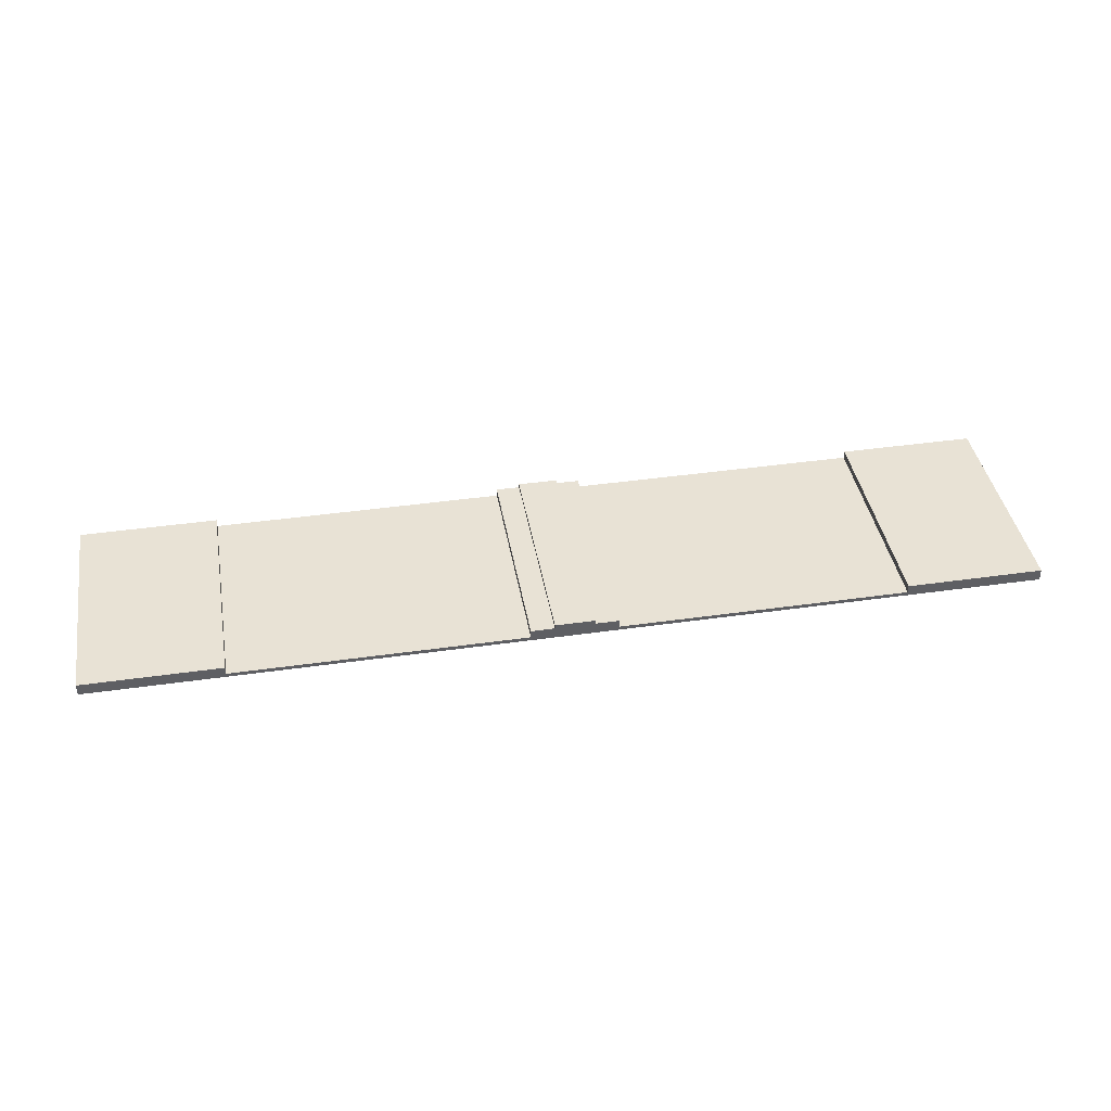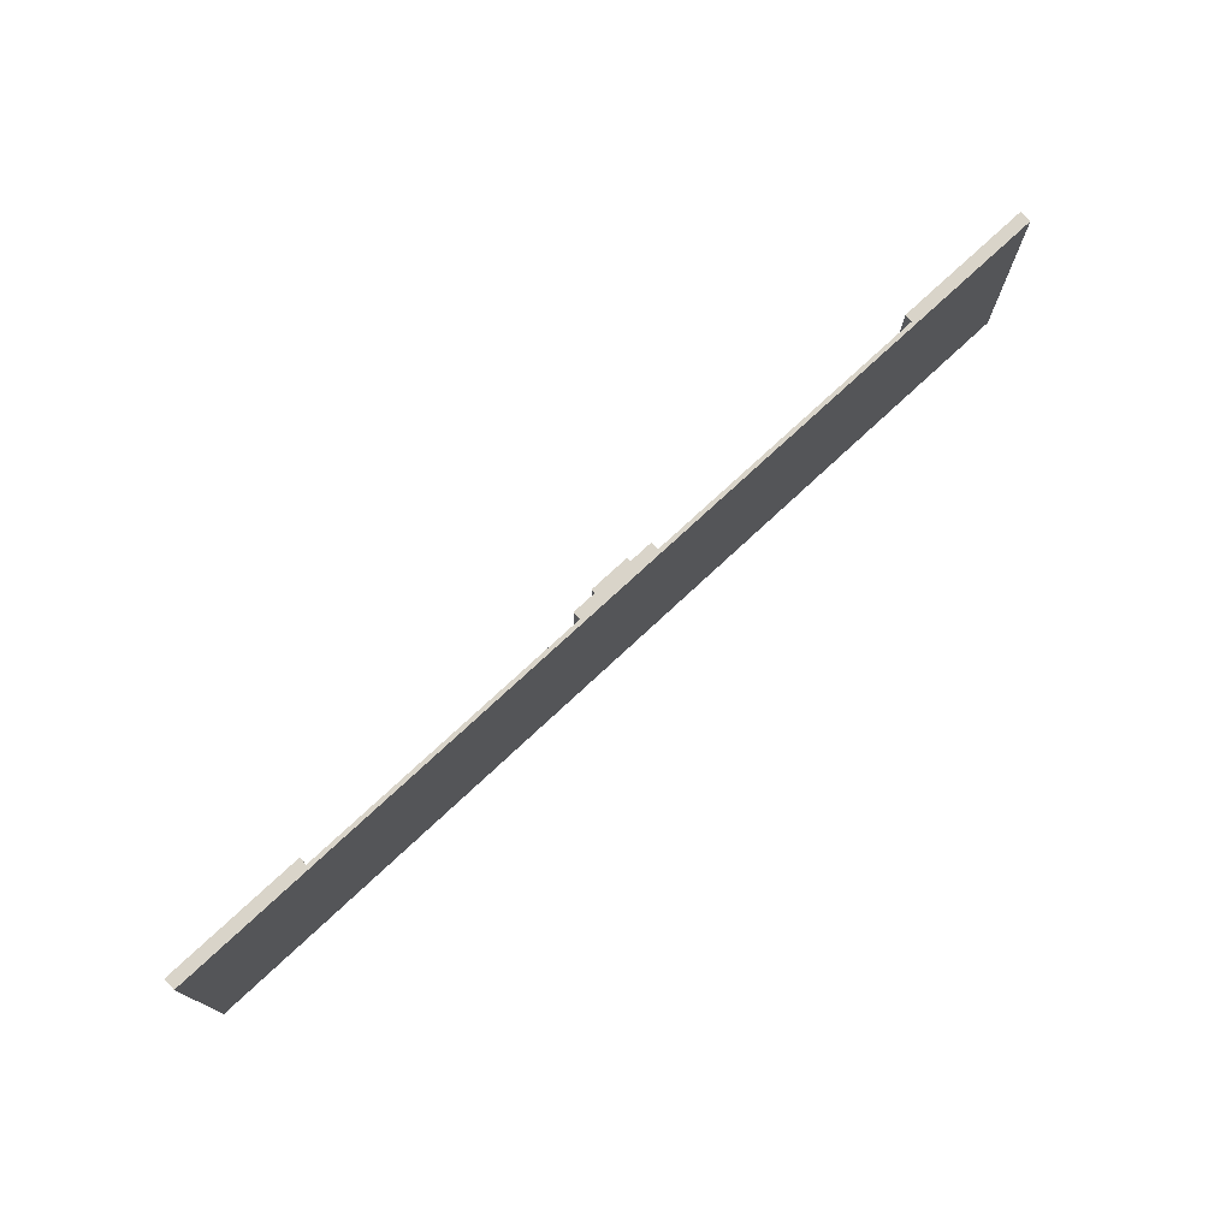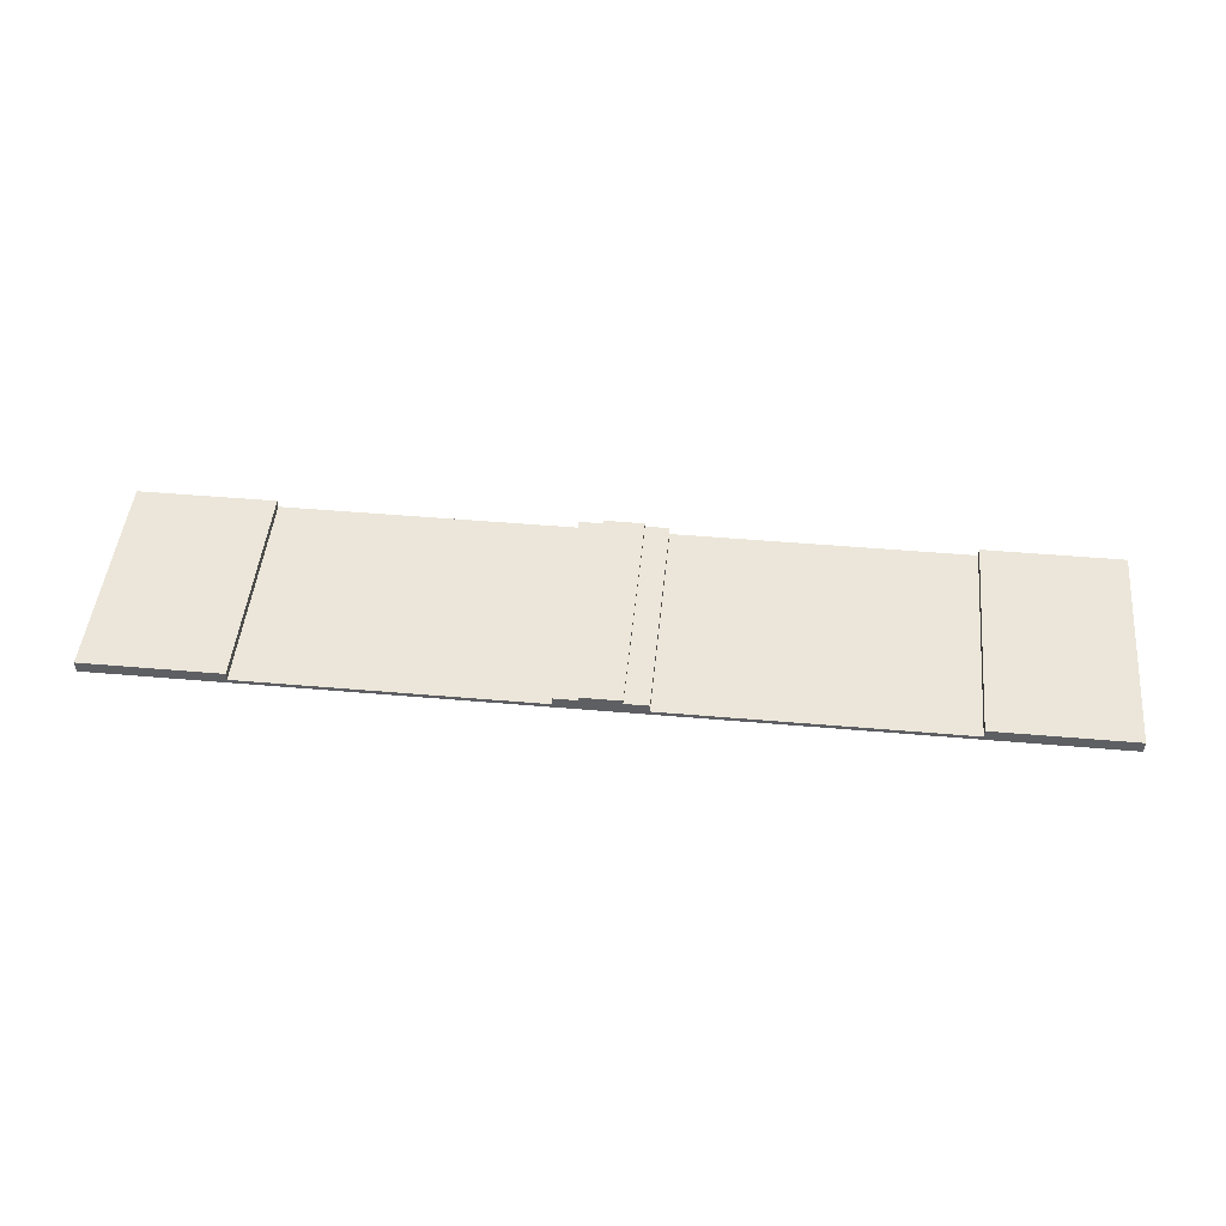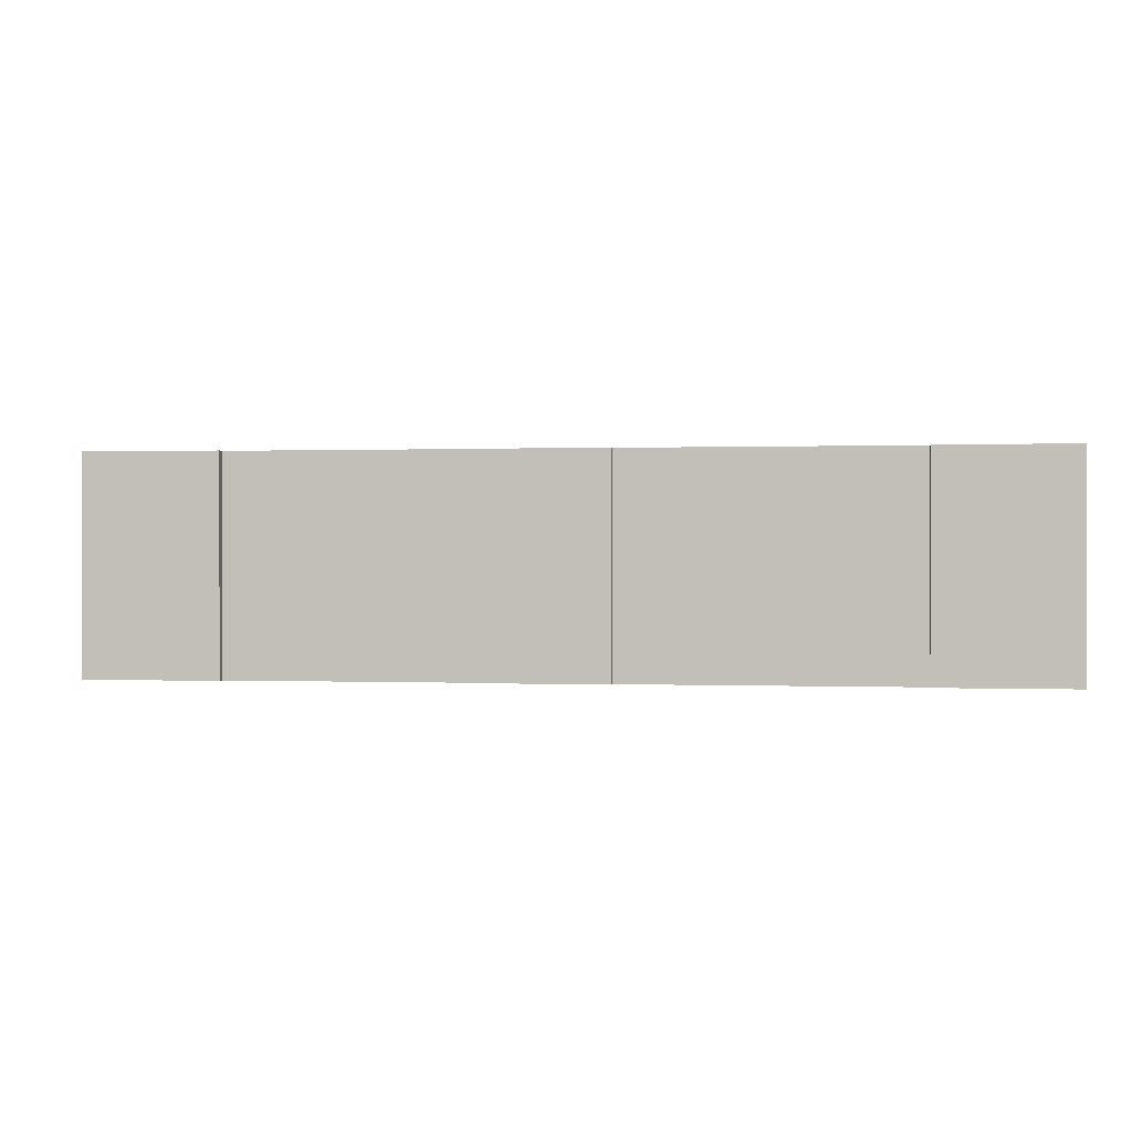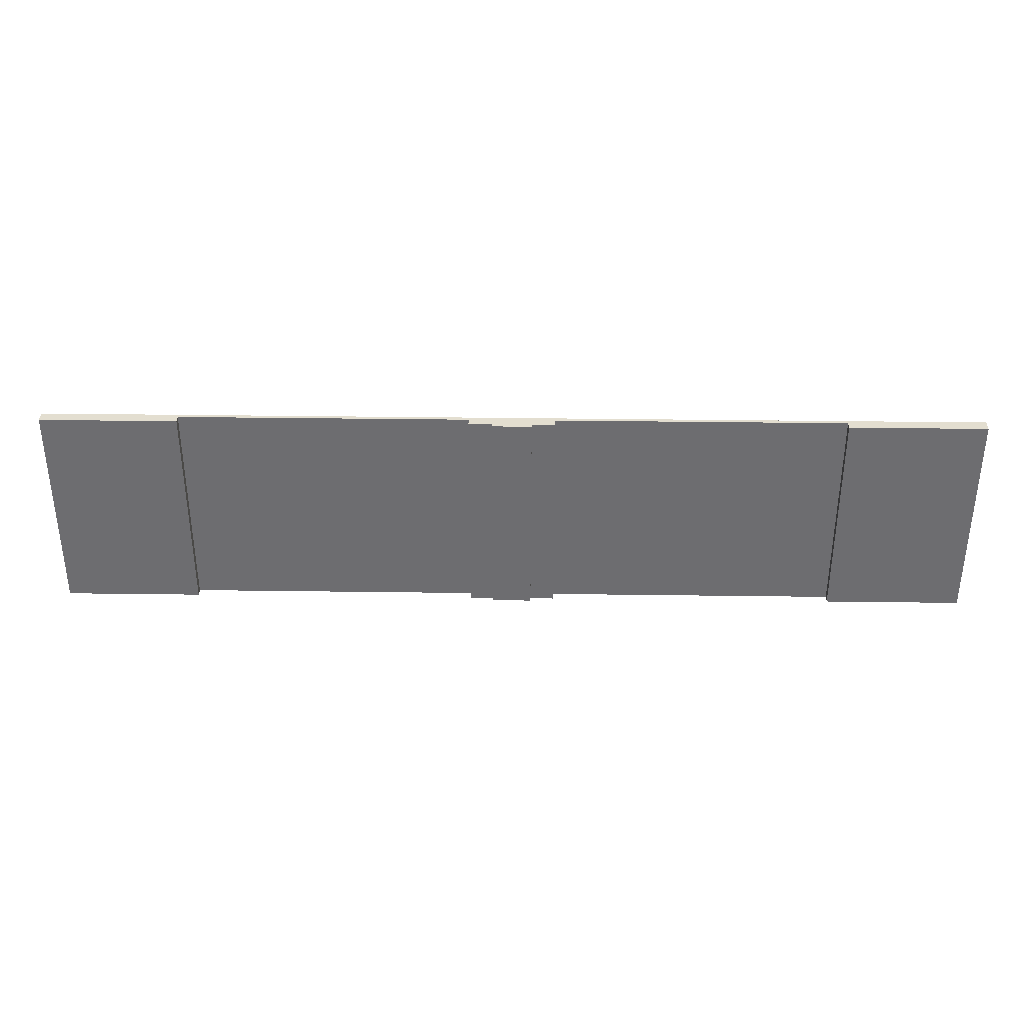
<metadata>
{"format":"obj","ext":"obj","renderer":"f3d","projection":"perspective","resolution":1024,"background":"white","views":[{"elev":40.8,"azim":170.1,"up":"+Y"},{"elev":74.9,"azim":-43.0,"up":"+Z"},{"elev":47.5,"azim":5.6,"up":"+Y"},{"elev":0.3,"azim":-171.4,"up":"+Z"},{"elev":35.8,"azim":-179.0,"up":"+Z"}]}
</metadata>
<code>
o
v -12 0 2.8
v -12 0 -2.8
v -12 0.1 2.8
v -12 0.1 -2.8
v -12 0.3 2.8
v -12 0.3 -2.8
v -1.1 0.1 2.8
v -1.1 0.1 2.4
v -1.1 0.1 1.7
v -1.1 0.1 1
v -1.1 0.1 0.3
v -1.1 0.1 -0.4
v -1.1 0.1 -1.1
v -1.1 0.1 -1.8
v -1.1 0.1 -2.5
v -1.1 0.1 -2.8
v -1.1 0.3 2.8
v -1.1 0.3 2.4
v -1.1 0.3 1.7
v -1.1 0.3 1
v -1.1 0.3 0.3
v -1.1 0.3 -0.4
v -1.1 0.3 -1.1
v -1.1 0.3 -1.8
v -1.1 0.3 -2.5
v -1.1 0.3 -2.8
v -0.5 0.3 2.8
v -0.5 0.3 -2.8
v -0.5 0.4 2.8
v -0.5 0.4 -2.8
v 8.5 0.1 2.8
v 8.5 0.1 2.4
v 8.5 0.1 1.7
v 8.5 0.1 1
v 8.5 0.1 0.3
v 8.5 0.1 -0.4
v 8.5 0.1 -1.1
v 8.5 0.1 -1.8
v 8.5 0.1 -2.5
v 8.5 0.1 -2.8
v 8.5 0.3 2.8
v 8.5 0.3 2.4
v 8.5 0.3 1.7
v 8.5 0.3 1
v 8.5 0.3 0.3
v 8.5 0.3 -0.4
v 8.5 0.3 -1.1
v 8.5 0.3 -1.8
v 8.5 0.3 -2.5
v 8.5 0.3 -2.8
v -8.5 0.1 2.8
v -8.5 0.1 2.4
v -8.5 0.1 1.7
v -8.5 0.1 1
v -8.5 0.1 0.3
v -8.5 0.1 -0.4
v -8.5 0.1 -1.1
v -8.5 0.1 -1.8
v -8.5 0.1 -2.5
v -8.5 0.1 -2.8
v -8.5 0.3 2.8
v -8.5 0.3 2.4
v -8.5 0.3 1.7
v -8.5 0.3 1
v -8.5 0.3 0.3
v -8.5 0.3 -0.4
v -8.5 0.3 -1.1
v -8.5 0.3 -1.8
v -8.5 0.3 -2.5
v -8.5 0.3 -2.8
v 0.5 0.3 2.8
v 0.5 0.3 -2.8
v 0.5 0.4 2.8
v 0.5 0.4 -2.8
v 1.1 0.1 2.8
v 1.1 0.1 2.4
v 1.1 0.1 1.7
v 1.1 0.1 1
v 1.1 0.1 0.3
v 1.1 0.1 -0.4
v 1.1 0.1 -1.1
v 1.1 0.1 -1.8
v 1.1 0.1 -2.5
v 1.1 0.1 -2.8
v 1.1 0.3 2.8
v 1.1 0.3 2.4
v 1.1 0.3 1.7
v 1.1 0.3 1
v 1.1 0.3 0.3
v 1.1 0.3 -0.4
v 1.1 0.3 -1.1
v 1.1 0.3 -1.8
v 1.1 0.3 -2.5
v 1.1 0.3 -2.8
v 12 0 2.8
v 12 0 -2.8
v 12 0.1 2.8
v 12 0.1 -2.8
v 12 0.3 2.8
v 12 0.3 -2.8
v -12 0 2.8
v -12 0.1 2.8
v -12 0.3 2.8
v -8.7 0.1 2.8
v -8.7 0.3 2.8
v -8.5 0.1 2.8
v -8.5 0.3 2.8
v -1.1 0.1 2.8
v -1.1 0.3 2.8
v -0.9 0.1 2.8
v -0.9 0.3 2.8
v -0.5 0.2 2.8
v -0.5 0.3 2.8
v -0.5 0.4 2.8
v 0.5 0.2 2.8
v 0.5 0.3 2.8
v 0.5 0.4 2.8
v 0.9 0.1 2.8
v 0.9 0.3 2.8
v 1.1 0.1 2.8
v 1.1 0.3 2.8
v 8.5 0.1 2.8
v 8.5 0.3 2.8
v 8.7 0.1 2.8
v 8.7 0.3 2.8
v 12 0 2.8
v 12 0.1 2.8
v 12 0.3 2.8
v -12 0 -2.8
v -12 0.1 -2.8
v -12 0.3 -2.8
v -8.7 0.1 -2.8
v -8.7 0.3 -2.8
v -8.5 0.1 -2.8
v -8.5 0.3 -2.8
v -1.1 0.1 -2.8
v -1.1 0.3 -2.8
v -0.9 0.1 -2.8
v -0.9 0.3 -2.8
v -0.5 0.2 -2.8
v -0.5 0.3 -2.8
v -0.5 0.4 -2.8
v 0.5 0.2 -2.8
v 0.5 0.3 -2.8
v 0.5 0.4 -2.8
v 0.9 0.1 -2.8
v 0.9 0.3 -2.8
v 1.1 0.1 -2.8
v 1.1 0.3 -2.8
v 8.5 0.1 -2.8
v 8.5 0.3 -2.8
v 8.7 0.1 -2.8
v 8.7 0.3 -2.8
v 12 0 -2.8
v 12 0.1 -2.8
v 12 0.3 -2.8
v -12 0 2.8
v 12 0 2.8
v -4.9 0 2.4
v -4.7 0 2.4
v 4.7 0 2.4
v 4.9 0 2.4
v -4.9 0 1.1
v -4.7 0 1.1
v 4.7 0 1.1
v 4.9 0 1.1
v -4.9 0 0.7
v -4.7 0 0.7
v 4.7 0 0.7
v 4.9 0 0.7
v -4.9 0 -0.5
v -4.7 0 -0.5
v 4.7 0 -0.5
v 4.9 0 -0.5
v -4.9 0 -0.9
v -4.7 0 -0.9
v 4.7 0 -0.9
v 4.9 0 -0.9
v -4.9 0 -2.4
v -4.7 0 -2.4
v 4.7 0 -2.4
v 4.9 0 -2.4
v -12 0 -2.8
v 12 0 -2.8
v -8.5 0.1 2.8
v -1.1 0.1 2.8
v 1.1 0.1 2.8
v 8.5 0.1 2.8
v -8.5 0.1 2.4
v -4.9 0.1 2.4
v -4.7 0.1 2.4
v -1.1 0.1 2.4
v 1.1 0.1 2.4
v 4.7 0.1 2.4
v 4.9 0.1 2.4
v 8.5 0.1 2.4
v -8.5 0.1 1.7
v -1.1 0.1 1.7
v 1.1 0.1 1.7
v 8.5 0.1 1.7
v -4.9 0.1 1.1
v -4.7 0.1 1.1
v 4.7 0.1 1.1
v 4.9 0.1 1.1
v -8.5 0.1 1
v -1.1 0.1 1
v 1.1 0.1 1
v 8.5 0.1 1
v -4.9 0.1 0.7
v -4.7 0.1 0.7
v 4.7 0.1 0.7
v 4.9 0.1 0.7
v -8.5 0.1 0.3
v -1.1 0.1 0.3
v 1.1 0.1 0.3
v 8.5 0.1 0.3
v -8.5 0.1 -0.4
v -1.1 0.1 -0.4
v 1.1 0.1 -0.4
v 8.5 0.1 -0.4
v -4.9 0.1 -0.5
v -4.7 0.1 -0.5
v 4.7 0.1 -0.5
v 4.9 0.1 -0.5
v -4.9 0.1 -0.9
v -4.7 0.1 -0.9
v 4.7 0.1 -0.9
v 4.9 0.1 -0.9
v -8.5 0.1 -1.1
v -1.1 0.1 -1.1
v 1.1 0.1 -1.1
v 8.5 0.1 -1.1
v -8.5 0.1 -1.8
v -1.1 0.1 -1.8
v 1.1 0.1 -1.8
v 8.5 0.1 -1.8
v -4.9 0.1 -2.4
v -4.7 0.1 -2.4
v 4.7 0.1 -2.4
v 4.9 0.1 -2.4
v -8.5 0.1 -2.5
v -1.1 0.1 -2.5
v 1.1 0.1 -2.5
v 8.5 0.1 -2.5
v -8.5 0.1 -2.8
v -1.1 0.1 -2.8
v 1.1 0.1 -2.8
v 8.5 0.1 -2.8
v -12 0.3 2.8
v -8.7 0.3 2.8
v -8.5 0.3 2.8
v -1.1 0.3 2.8
v -0.9 0.3 2.8
v -0.5 0.3 2.8
v 0.5 0.3 2.8
v 0.9 0.3 2.8
v 1.1 0.3 2.8
v 8.5 0.3 2.8
v 8.7 0.3 2.8
v 12 0.3 2.8
v -8.7 0.3 2.4
v -8.5 0.3 2.4
v -1.1 0.3 2.4
v -0.9 0.3 2.4
v 0.9 0.3 2.4
v 1.1 0.3 2.4
v 8.5 0.3 2.4
v 8.7 0.3 2.4
v -8.7 0.3 1.7
v -8.5 0.3 1.7
v -1.1 0.3 1.7
v -0.9 0.3 1.7
v 0.9 0.3 1.7
v 1.1 0.3 1.7
v 8.5 0.3 1.7
v 8.7 0.3 1.7
v -8.7 0.3 1
v -8.5 0.3 1
v -1.1 0.3 1
v -0.9 0.3 1
v 0.9 0.3 1
v 1.1 0.3 1
v 8.5 0.3 1
v 8.7 0.3 1
v -8.7 0.3 0.3
v -8.5 0.3 0.3
v -1.1 0.3 0.3
v -0.9 0.3 0.3
v 0.9 0.3 0.3
v 1.1 0.3 0.3
v 8.5 0.3 0.3
v 8.7 0.3 0.3
v -8.7 0.3 -0.4
v -8.5 0.3 -0.4
v -1.1 0.3 -0.4
v -0.9 0.3 -0.4
v 0.9 0.3 -0.4
v 1.1 0.3 -0.4
v 8.5 0.3 -0.4
v 8.7 0.3 -0.4
v -8.7 0.3 -1.1
v -8.5 0.3 -1.1
v -1.1 0.3 -1.1
v -0.9 0.3 -1.1
v 0.9 0.3 -1.1
v 1.1 0.3 -1.1
v 8.5 0.3 -1.1
v 8.7 0.3 -1.1
v -8.7 0.3 -1.8
v -8.5 0.3 -1.8
v -1.1 0.3 -1.8
v -0.9 0.3 -1.8
v 0.9 0.3 -1.8
v 1.1 0.3 -1.8
v 8.5 0.3 -1.8
v 8.7 0.3 -1.8
v -8.7 0.3 -2.5
v -8.5 0.3 -2.5
v -1.1 0.3 -2.5
v -0.9 0.3 -2.5
v 0.9 0.3 -2.5
v 1.1 0.3 -2.5
v 8.5 0.3 -2.5
v 8.7 0.3 -2.5
v -12 0.3 -2.8
v -8.7 0.3 -2.8
v -8.5 0.3 -2.8
v -1.1 0.3 -2.8
v -0.9 0.3 -2.8
v -0.5 0.3 -2.8
v 0.5 0.3 -2.8
v 0.9 0.3 -2.8
v 1.1 0.3 -2.8
v 8.5 0.3 -2.8
v 8.7 0.3 -2.8
v 12 0.3 -2.8
v -0.5 0.4 2.8
v 0.5 0.4 2.8
v -0.5 0.4 -2.8
v 0.5 0.4 -2.8
f 3 2 1
f 4 2 3
f 5 4 3
f 6 4 5
f 17 8 7
f 18 9 8
f 18 8 17
f 19 10 9
f 19 9 18
f 20 11 10
f 20 10 19
f 21 12 11
f 21 11 20
f 22 13 12
f 22 12 21
f 23 14 13
f 23 13 22
f 24 15 14
f 24 14 23
f 25 16 15
f 25 15 24
f 26 16 25
f 29 28 27
f 30 28 29
f 41 32 31
f 42 33 32
f 42 32 41
f 43 34 33
f 43 33 42
f 44 35 34
f 44 34 43
f 45 36 35
f 45 35 44
f 46 37 36
f 46 36 45
f 47 38 37
f 47 37 46
f 48 39 38
f 48 38 47
f 49 40 39
f 49 39 48
f 50 40 49
f 51 52 61
f 52 53 62
f 61 52 62
f 53 54 63
f 62 53 63
f 54 55 64
f 63 54 64
f 55 56 65
f 64 55 65
f 56 57 66
f 65 56 66
f 57 58 67
f 66 57 67
f 58 59 68
f 67 58 68
f 59 60 69
f 68 59 69
f 69 60 70
f 71 72 73
f 73 72 74
f 75 76 85
f 76 77 86
f 85 76 86
f 77 78 87
f 86 77 87
f 78 79 88
f 87 78 88
f 79 80 89
f 88 79 89
f 80 81 90
f 89 80 90
f 81 82 91
f 90 81 91
f 82 83 92
f 91 82 92
f 83 84 93
f 92 83 93
f 93 84 94
f 95 96 97
f 97 96 98
f 97 98 99
f 99 98 100
f 104 102 101
f 104 103 102
f 105 103 104
f 106 104 101
f 106 105 104
f 107 105 106
f 108 106 101
f 110 108 101
f 110 109 108
f 111 109 110
f 112 111 110
f 113 111 112
f 115 113 112
f 115 114 113
f 115 112 110
f 116 114 115
f 117 114 116
f 118 110 101
f 118 115 110
f 118 116 115
f 119 116 118
f 120 118 101
f 120 119 118
f 121 119 120
f 122 120 101
f 124 122 101
f 124 123 122
f 125 123 124
f 126 124 101
f 127 125 124
f 127 124 126
f 128 125 127
f 129 130 132
f 130 131 132
f 132 131 133
f 129 132 134
f 132 133 134
f 134 133 135
f 129 134 136
f 129 136 138
f 136 137 138
f 138 137 139
f 138 139 140
f 140 139 141
f 140 141 143
f 141 142 143
f 138 140 143
f 143 142 144
f 144 142 145
f 129 138 146
f 138 143 146
f 143 144 146
f 146 144 147
f 129 146 148
f 146 147 148
f 148 147 149
f 129 148 150
f 129 150 152
f 150 151 152
f 152 151 153
f 129 152 154
f 152 153 155
f 154 152 155
f 155 153 156
f 159 158 157
f 160 158 159
f 161 158 160
f 162 158 161
f 163 159 157
f 163 160 159
f 164 161 160
f 164 160 163
f 165 162 161
f 165 161 164
f 166 158 162
f 166 162 165
f 167 165 164
f 167 164 163
f 167 166 165
f 167 163 157
f 168 166 167
f 169 166 168
f 170 158 166
f 170 166 169
f 171 167 157
f 171 168 167
f 172 169 168
f 172 168 171
f 173 170 169
f 173 169 172
f 174 158 170
f 174 170 173
f 175 171 157
f 175 173 172
f 175 174 173
f 175 172 171
f 176 174 175
f 177 174 176
f 178 158 174
f 178 174 177
f 179 175 157
f 179 176 175
f 180 177 176
f 180 176 179
f 181 178 177
f 181 177 180
f 182 158 178
f 182 178 181
f 183 179 157
f 183 181 180
f 183 182 181
f 183 180 179
f 184 158 182
f 184 182 183
f 185 186 189
f 189 186 190
f 190 186 191
f 191 186 192
f 187 188 193
f 193 188 194
f 194 188 195
f 195 188 196
f 189 190 197
f 191 192 198
f 193 194 199
f 195 196 200
f 197 190 201
f 190 191 201
f 191 198 202
f 201 191 202
f 194 195 203
f 199 194 203
f 195 200 204
f 203 195 204
f 197 201 205
f 201 202 205
f 202 198 206
f 205 202 206
f 199 203 207
f 203 204 207
f 204 200 208
f 207 204 208
f 205 206 209
f 209 206 210
f 207 208 211
f 211 208 212
f 205 209 213
f 210 206 214
f 207 211 215
f 212 208 216
f 213 209 217
f 210 214 218
f 215 211 219
f 212 216 220
f 209 210 221
f 217 209 221
f 210 218 222
f 221 210 222
f 211 212 223
f 219 211 223
f 212 220 224
f 223 212 224
f 217 221 225
f 221 222 225
f 222 218 226
f 225 222 226
f 219 223 227
f 223 224 227
f 224 220 228
f 227 224 228
f 217 225 229
f 226 218 230
f 219 227 231
f 228 220 232
f 229 225 233
f 226 230 234
f 231 227 235
f 228 232 236
f 233 225 237
f 225 226 237
f 226 234 238
f 237 226 238
f 227 228 239
f 235 227 239
f 228 236 240
f 239 228 240
f 233 237 241
f 237 238 241
f 238 234 242
f 241 238 242
f 235 239 243
f 239 240 243
f 240 236 244
f 243 240 244
f 241 242 245
f 245 242 246
f 243 244 247
f 247 244 248
f 249 250 261
f 250 251 261
f 261 251 262
f 252 253 263
f 253 254 264
f 263 253 264
f 255 256 265
f 256 257 265
f 265 257 266
f 258 259 267
f 259 260 268
f 267 259 268
f 261 262 269
f 249 261 269
f 269 262 270
f 263 264 271
f 264 254 272
f 271 264 272
f 265 266 273
f 255 265 273
f 273 266 274
f 267 268 275
f 268 260 276
f 275 268 276
f 269 270 277
f 249 269 277
f 277 270 278
f 271 272 279
f 272 254 280
f 279 272 280
f 273 274 281
f 255 273 281
f 281 274 282
f 275 276 283
f 276 260 284
f 283 276 284
f 277 278 285
f 249 277 285
f 285 278 286
f 279 280 287
f 280 254 288
f 287 280 288
f 281 282 289
f 255 281 289
f 289 282 290
f 283 284 291
f 284 260 292
f 291 284 292
f 285 286 293
f 249 285 293
f 293 286 294
f 287 288 295
f 288 254 296
f 295 288 296
f 289 290 297
f 255 289 297
f 297 290 298
f 291 292 299
f 292 260 300
f 299 292 300
f 293 294 301
f 249 293 301
f 301 294 302
f 295 296 303
f 296 254 304
f 303 296 304
f 297 298 305
f 255 297 305
f 305 298 306
f 299 300 307
f 300 260 308
f 307 300 308
f 301 302 309
f 249 301 309
f 309 302 310
f 303 304 311
f 304 254 312
f 311 304 312
f 305 306 313
f 255 305 313
f 313 306 314
f 307 308 315
f 308 260 316
f 315 308 316
f 309 310 317
f 249 309 317
f 317 310 318
f 311 312 319
f 312 254 320
f 319 312 320
f 313 314 321
f 255 313 321
f 321 314 322
f 315 316 323
f 316 260 324
f 323 316 324
f 249 317 325
f 317 318 326
f 325 317 326
f 326 318 327
f 319 320 328
f 320 254 329
f 328 320 329
f 329 254 330
f 255 321 331
f 321 322 332
f 331 321 332
f 332 322 333
f 323 324 334
f 324 260 335
f 334 324 335
f 335 260 336
f 337 338 339
f 339 338 340

</code>
